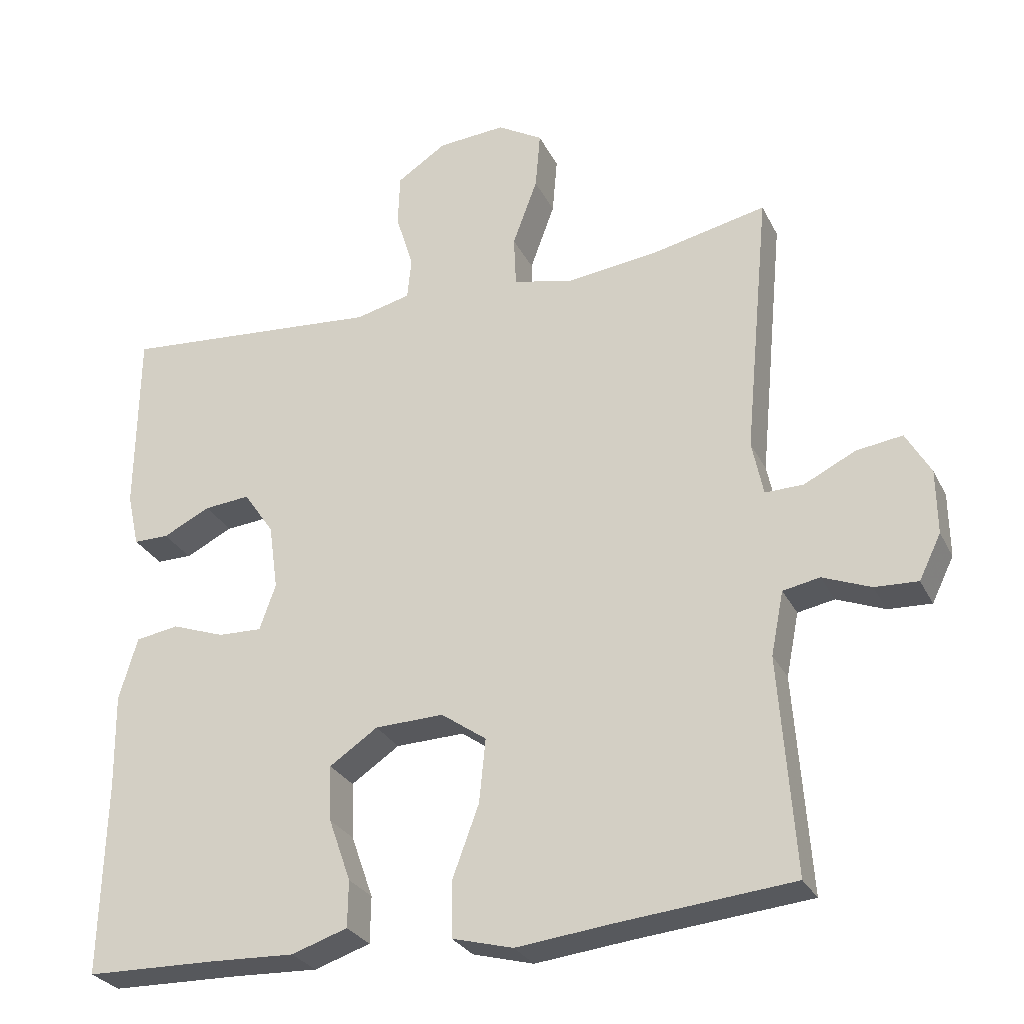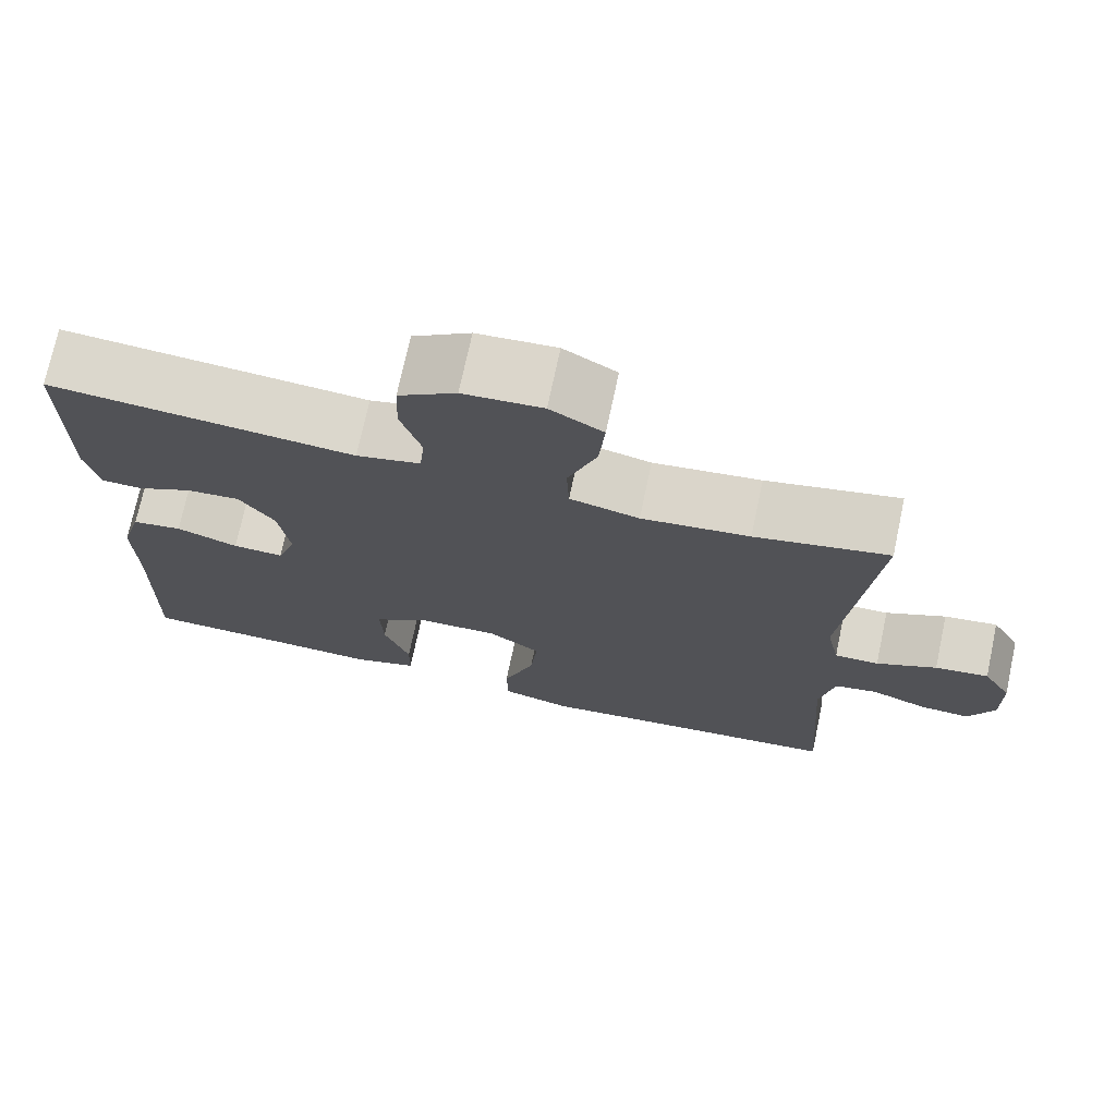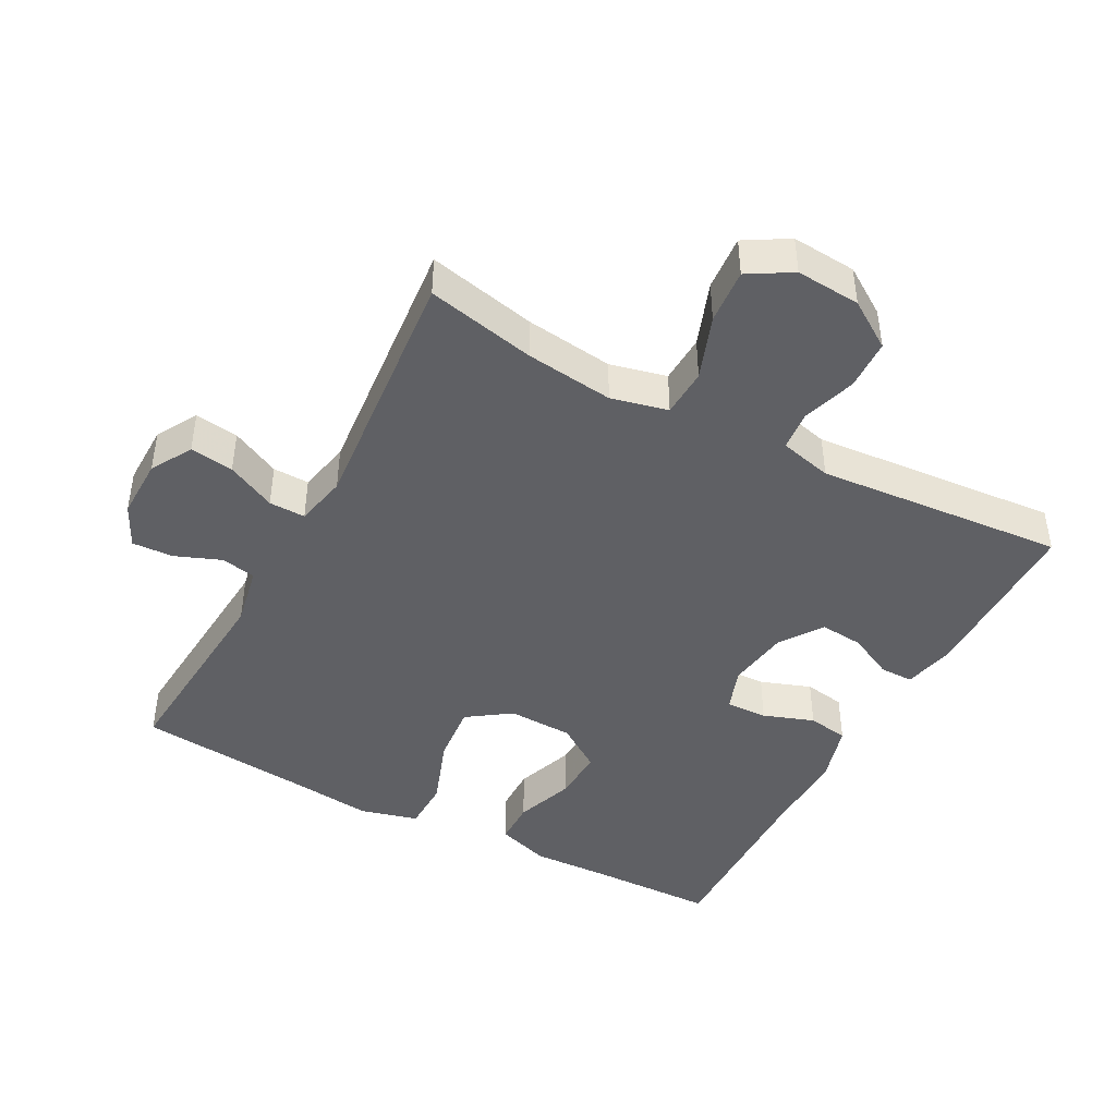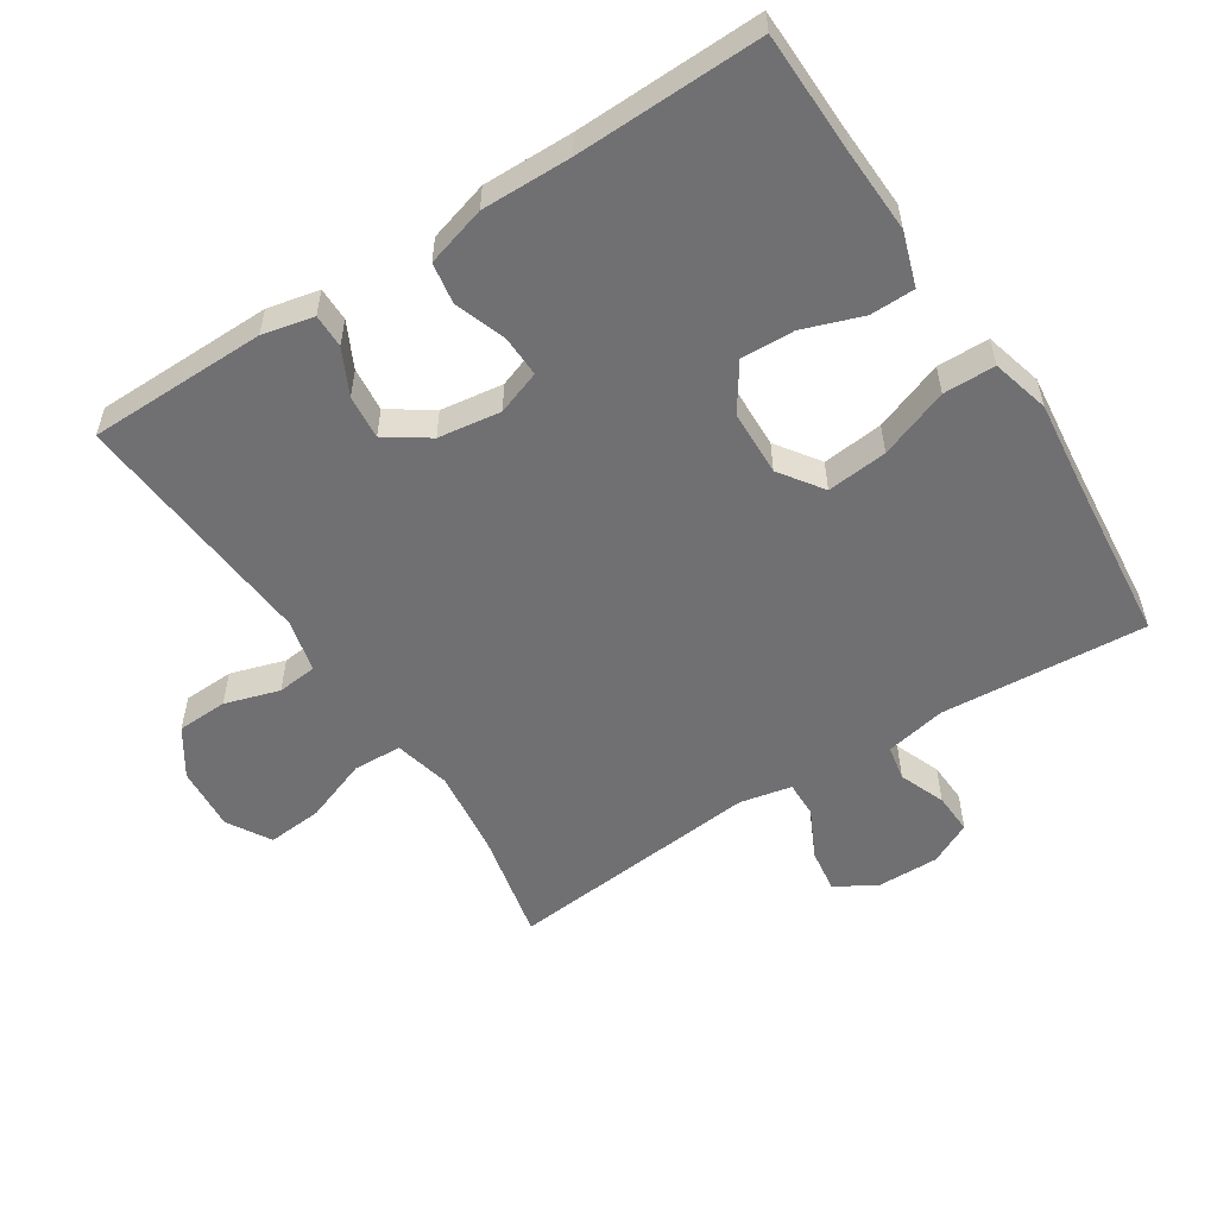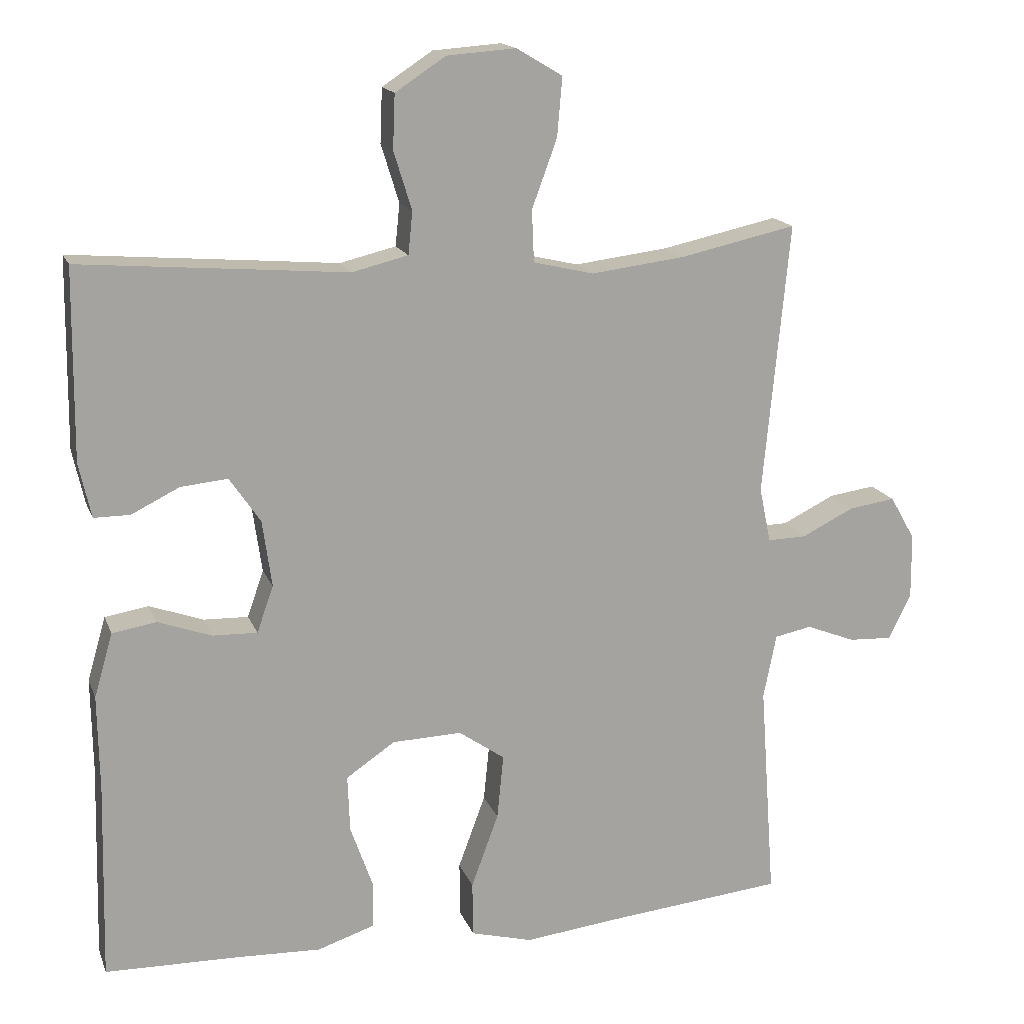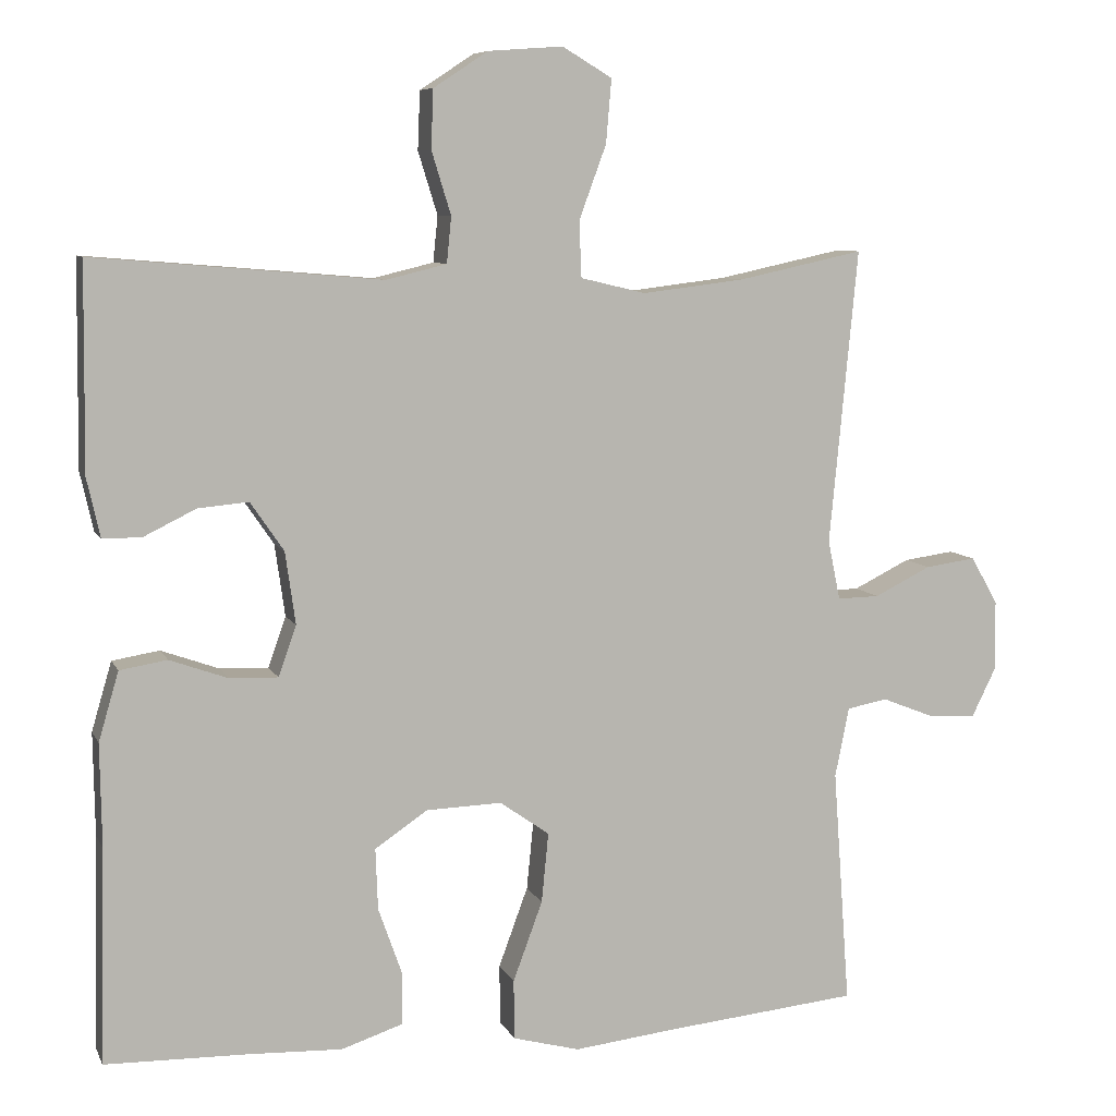
<metadata>
{"format":"obj","ext":"obj","renderer":"f3d","projection":"perspective","resolution":1024,"background":"white","views":[{"elev":-28.2,"azim":-157.8,"up":"+Z"},{"elev":73.0,"azim":-168.0,"up":"+Z"},{"elev":-44.0,"azim":-28.3,"up":"+Y"},{"elev":-55.0,"azim":122.8,"up":"+Y"},{"elev":16.4,"azim":163.3,"up":"+Z"},{"elev":7.9,"azim":163.4,"up":"+Z"}]}
</metadata>
<code>
v -0.5 0.07 0.5
v -0.338 0.07 0.465
v -0.207 0.07 0.449
v -0.123 0.07 0.469
v -0.12 0.07 0.541
v -0.155 0.07 0.636
v -0.162 0.07 0.718
v -0.098 0.07 0.756
v -0.002 0.07 0.749
v 0.068 0.07 0.703
v 0.071 0.07 0.628
v 0.046 0.07 0.547
v 0.052 0.07 0.488
v 0.13 0.07 0.469
v 0.247 0.07 0.479
v 0.5 0.07 0.5
v 0.503 0.07 0.236
v 0.486 0.07 0.16
v 0.436 0.07 0.16
v 0.369 0.07 0.193
v 0.304 0.07 0.199
v 0.261 0.07 0.136
v 0.248 0.07 0.043
v 0.271 0.07 -0.022
v 0.333 0.07 -0.02
v 0.408 0.07 0.007
v 0.469 0.07 -0.003
v 0.495 0.07 -0.092
v 0.493 0.07 -0.225
v 0.5 0.07 -0.5
v 0.318 0.07 -0.504
v 0.196 0.07 -0.509
v 0.117 0.07 -0.483
v 0.116 0.07 -0.417
v 0.147 0.07 -0.329
v 0.15 0.07 -0.25
v 0.082 0.07 -0.204
v -0.015 0.07 -0.201
v -0.079 0.07 -0.246
v -0.07 0.07 -0.336
v -0.032 0.07 -0.439
v -0.033 0.07 -0.516
v -0.119 0.07 -0.539
v -0.253 0.07 -0.524
v -0.5 0.07 -0.5
v -0.478 0.07 -0.195
v -0.496 0.07 -0.105
v -0.548 0.07 -0.095
v -0.616 0.07 -0.122
v -0.677 0.07 -0.125
v -0.708 0.07 -0.062
v -0.707 0.07 0.029
v -0.672 0.07 0.09
v -0.607 0.07 0.081
v -0.534 0.07 0.045
v -0.48 0.07 0.044
v -0.464 0.07 0.121
v -0.5 0 0.5
v -0.338 0 0.465
v -0.207 0 0.449
v -0.123 0 0.469
v -0.12 0 0.541
v -0.155 0 0.636
v -0.162 0 0.718
v -0.098 0 0.756
v -0.002 0 0.749
v 0.068 0 0.703
v 0.071 0 0.628
v 0.046 0 0.547
v 0.052 0 0.488
v 0.13 0 0.469
v 0.247 0 0.479
v 0.5 0 0.5
v 0.503 0 0.236
v 0.486 0 0.16
v 0.436 0 0.16
v 0.369 0 0.193
v 0.304 0 0.199
v 0.261 0 0.136
v 0.248 0 0.043
v 0.271 0 -0.022
v 0.333 0 -0.02
v 0.408 0 0.007
v 0.469 0 -0.003
v 0.495 0 -0.092
v 0.493 0 -0.225
v 0.5 0 -0.5
v 0.318 0 -0.504
v 0.196 0 -0.509
v 0.117 0 -0.483
v 0.116 0 -0.417
v 0.147 0 -0.329
v 0.15 0 -0.25
v 0.082 0 -0.204
v -0.015 0 -0.201
v -0.079 0 -0.246
v -0.07 0 -0.336
v -0.032 0 -0.439
v -0.033 0 -0.516
v -0.119 0 -0.539
v -0.253 0 -0.524
v -0.5 0 -0.5
v -0.478 0 -0.195
v -0.496 0 -0.105
v -0.548 0 -0.095
v -0.616 0 -0.122
v -0.677 0 -0.125
v -0.708 0 -0.062
v -0.707 0 0.029
v -0.672 0 0.09
v -0.607 0 0.081
v -0.534 0 0.045
v -0.48 0 0.044
v -0.464 0 0.121
f 52 53 54 55
f 52 55 56
f 51 52 56
f 48 49 50 51
f 47 48 51 56
f 46 47 56 57
f 44 45 46
f 43 44 46 57
f 40 41 42 43
f 39 40 43 57
f 32 33 34 35
f 31 32 35 36
f 29 30 31 36
f 28 29 36 37
f 25 26 27 28
f 24 25 28 37
f 17 18 19 20
f 17 20 21
f 14 15 16 17
f 13 14 17 21
f 9 10 11 12
f 9 12 13
f 8 9 13
f 5 6 7 8
f 4 5 8 13
f 3 4 13 21
f 39 57 1 2
f 38 39 2 3
f 23 24 37 38
f 22 23 38 3
f 3 21 22
f 112 111 110 109
f 113 112 109
f 113 109 108
f 108 107 106 105
f 113 108 105 104
f 114 113 104 103
f 103 102 101
f 114 103 101 100
f 100 99 98 97
f 114 100 97 96
f 92 91 90 89
f 93 92 89 88
f 93 88 87 86
f 94 93 86 85
f 85 84 83 82
f 94 85 82 81
f 77 76 75 74
f 78 77 74
f 74 73 72 71
f 78 74 71 70
f 69 68 67 66
f 70 69 66
f 70 66 65
f 65 64 63 62
f 70 65 62 61
f 78 70 61 60
f 59 58 114 96
f 60 59 96 95
f 95 94 81 80
f 60 95 80 79
f 79 78 60
f 1 58 59 2
f 2 59 60 3
f 3 60 61 4
f 4 61 62 5
f 5 62 63 6
f 6 63 64 7
f 7 64 65 8
f 8 65 66 9
f 9 66 67 10
f 10 67 68 11
f 11 68 69 12
f 12 69 70 13
f 13 70 71 14
f 14 71 72 15
f 15 72 73 16
f 16 73 74 17
f 17 74 75 18
f 18 75 76 19
f 19 76 77 20
f 20 77 78 21
f 21 78 79 22
f 22 79 80 23
f 23 80 81 24
f 24 81 82 25
f 25 82 83 26
f 26 83 84 27
f 27 84 85 28
f 28 85 86 29
f 29 86 87 30
f 30 87 88 31
f 31 88 89 32
f 32 89 90 33
f 33 90 91 34
f 34 91 92 35
f 35 92 93 36
f 36 93 94 37
f 37 94 95 38
f 38 95 96 39
f 39 96 97 40
f 40 97 98 41
f 41 98 99 42
f 42 99 100 43
f 43 100 101 44
f 44 101 102 45
f 45 102 103 46
f 46 103 104 47
f 47 104 105 48
f 48 105 106 49
f 49 106 107 50
f 50 107 108 51
f 51 108 109 52
f 52 109 110 53
f 53 110 111 54
f 54 111 112 55
f 55 112 113 56
f 56 113 114 57
f 57 114 58 1

</code>
